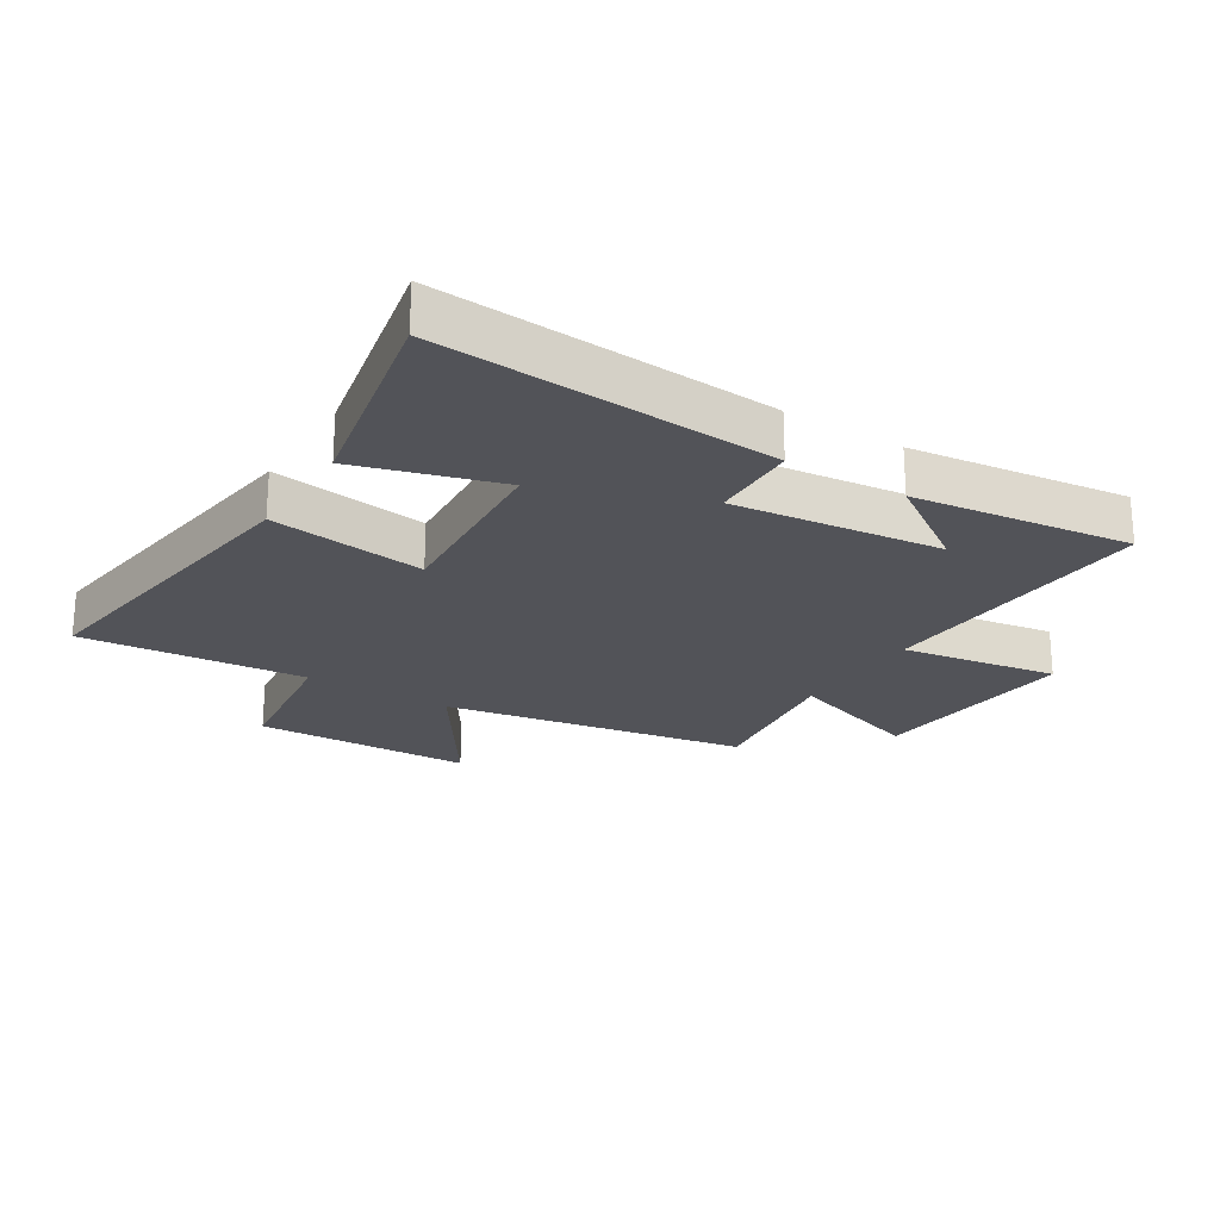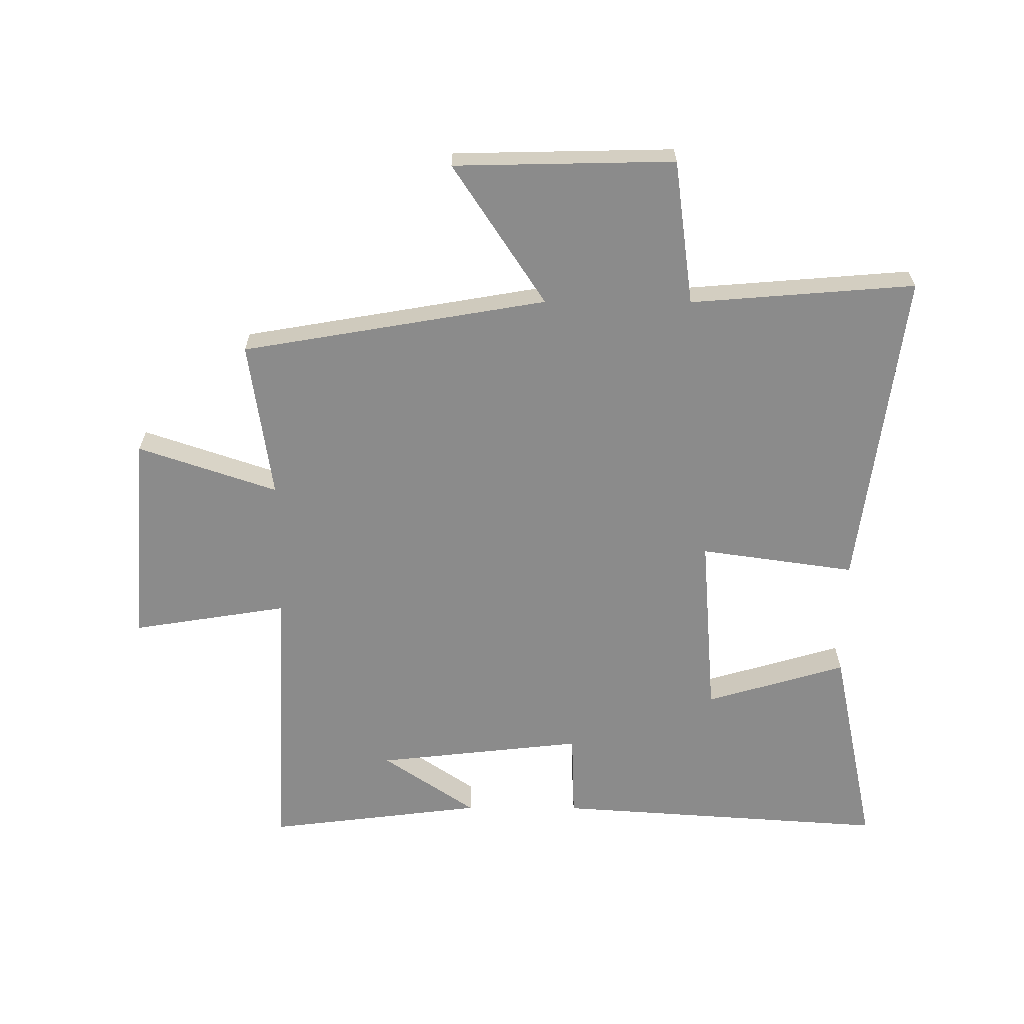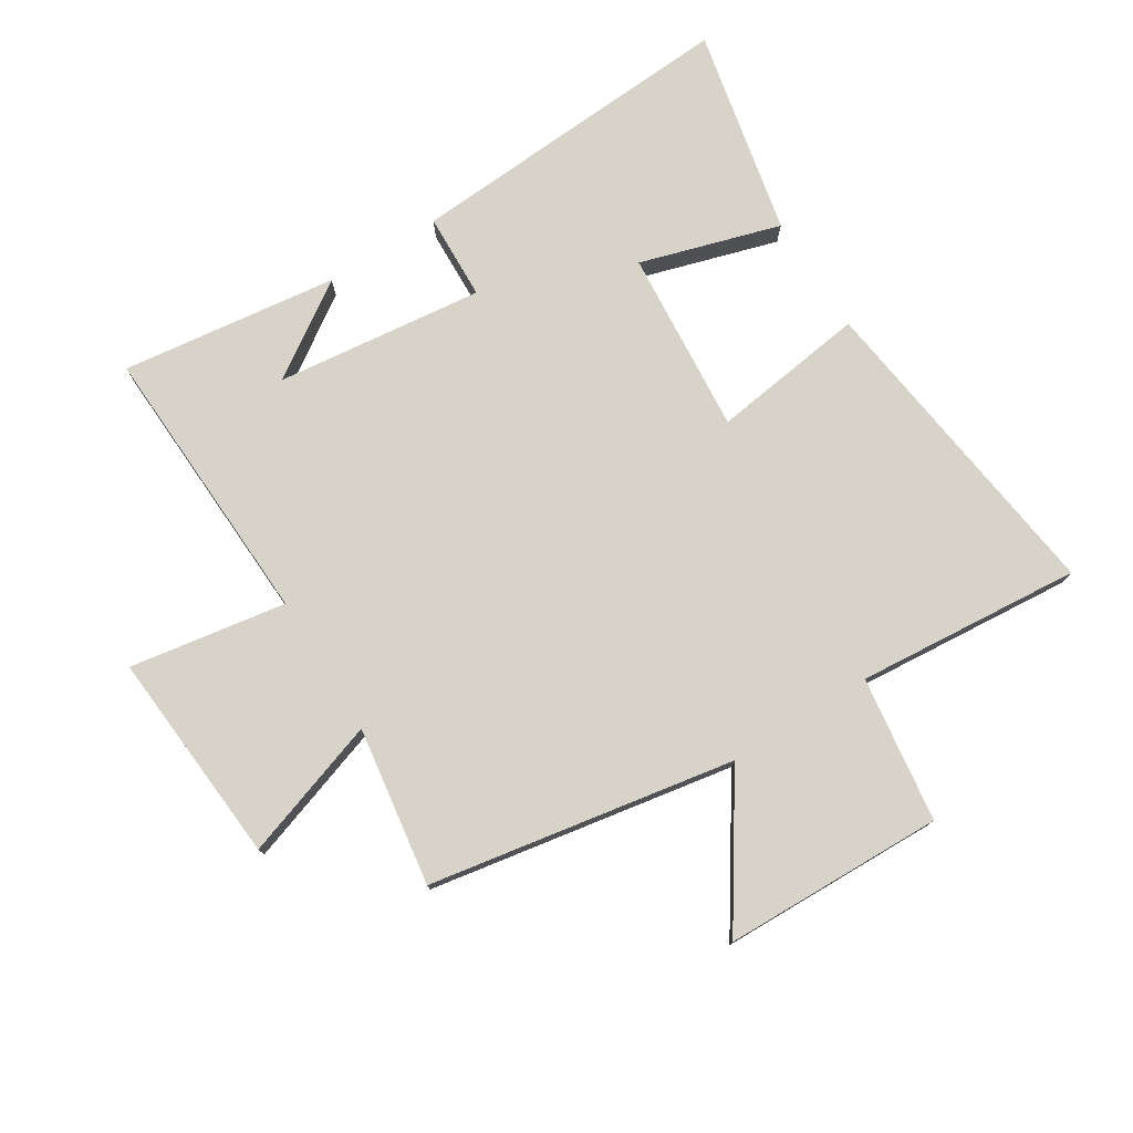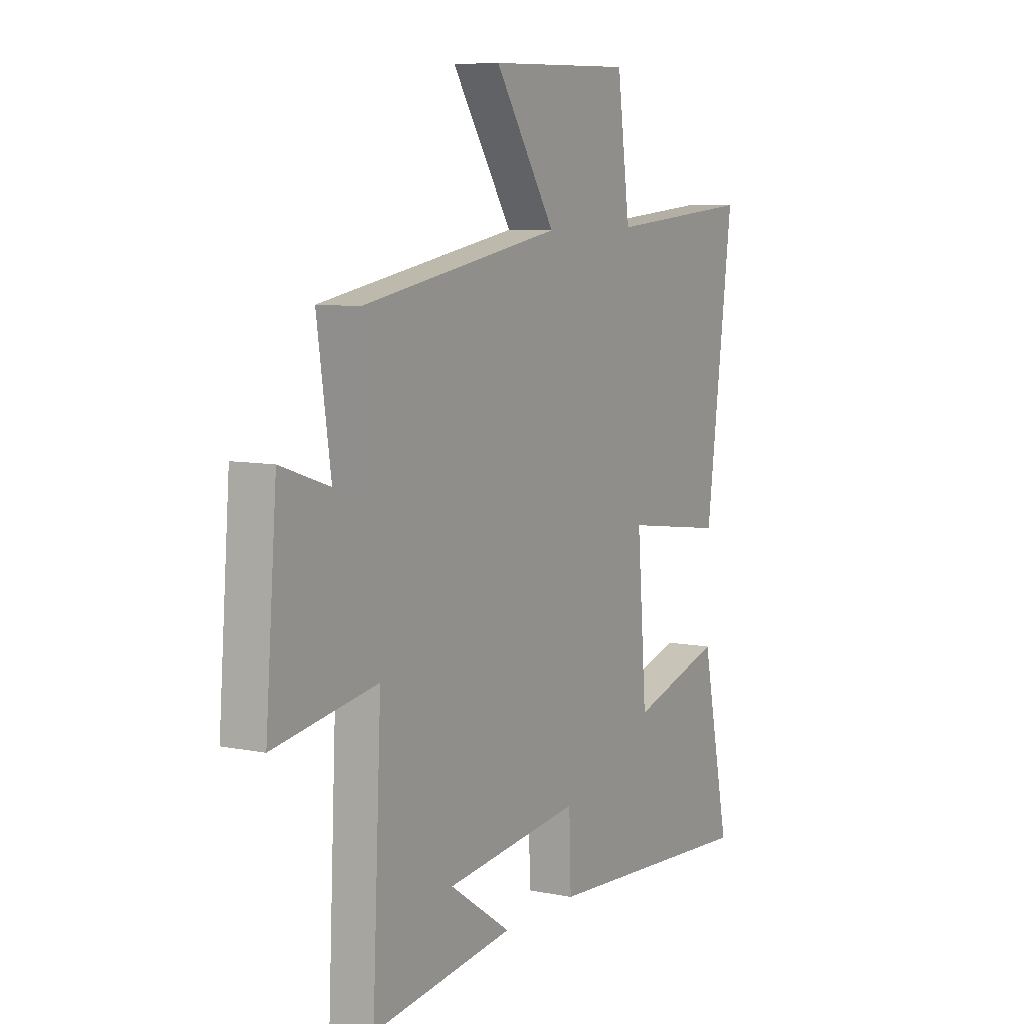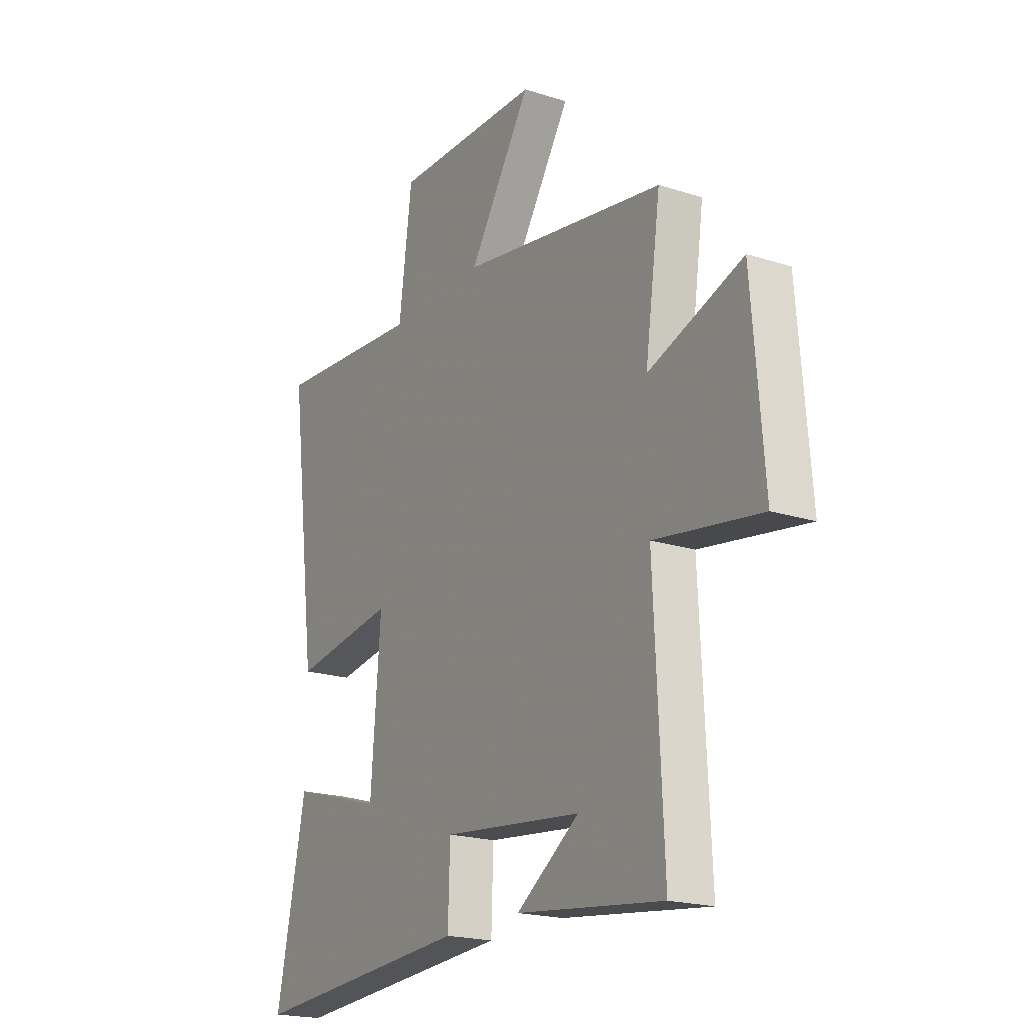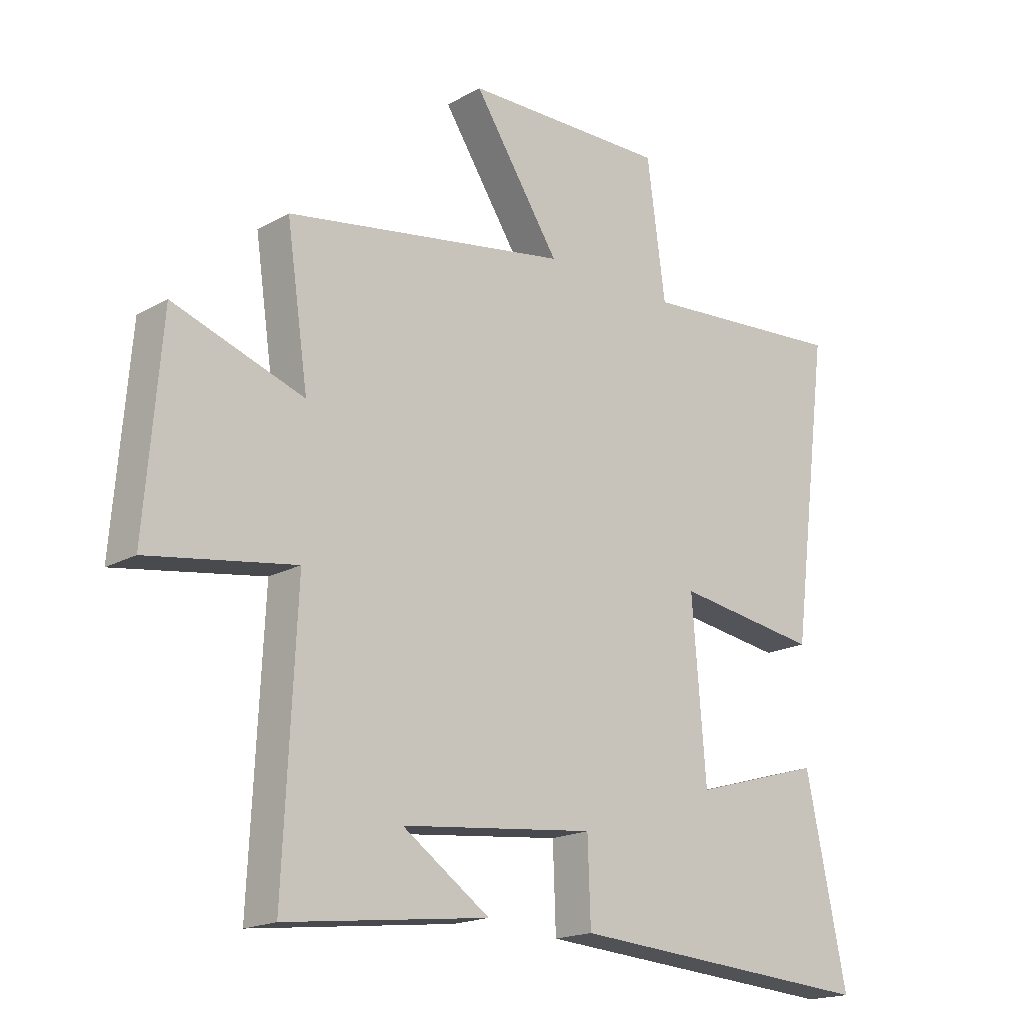
<metadata>
{"format":"obj","ext":"obj","renderer":"f3d","projection":"perspective","resolution":1024,"background":"white","views":[{"elev":-22.6,"azim":147.9,"up":"+Y"},{"elev":-63.9,"azim":-0.2,"up":"+Y"},{"elev":76.6,"azim":-31.9,"up":"+Y"},{"elev":7.7,"azim":-60.3,"up":"+Z"},{"elev":-20.1,"azim":-120.4,"up":"+Z"},{"elev":-18.4,"azim":-43.0,"up":"+Z"}]}
</metadata>
<code>
v 0.572 0.07 -0.537
v 0.025 0.07 -0.5
v 0.02 0.07 -0.358
v -0.32 0.07 -0.396
v -0.167 0.07 -0.5
v -0.522 0.07 -0.544
v -0.5 0.07 -0.077
v -0.756 0.07 -0.118
v -0.728 0.07 0.232
v -0.5 0.07 0.155
v -0.538 0.07 0.414
v -0.039 0.07 0.5
v -0.191 0.07 0.73
v 0.169 0.07 0.738
v 0.201 0.07 0.5
v 0.569 0.07 0.53
v 0.5 0.07 0.003
v 0.246 0.07 0.039
v 0.27 0.07 -0.263
v 0.5 0.07 -0.195
v 0.572 0 -0.537
v 0.025 0 -0.5
v 0.02 0 -0.358
v -0.32 0 -0.396
v -0.167 0 -0.5
v -0.522 0 -0.544
v -0.5 0 -0.077
v -0.756 0 -0.118
v -0.728 0 0.232
v -0.5 0 0.155
v -0.538 0 0.414
v -0.039 0 0.5
v -0.191 0 0.73
v 0.169 0 0.738
v 0.201 0 0.5
v 0.569 0 0.53
v 0.5 0 0.003
v 0.246 0 0.039
v 0.27 0 -0.263
v 0.5 0 -0.195
f 1 2 3
f 20 1 3
f 19 20 3
f 18 19 3 4
f 15 16 17 18
f 15 18 4
f 12 13 14 15
f 12 15 4
f 11 12 4
f 10 11 4
f 7 8 9 10
f 7 10 4
f 6 7 4
f 4 5 6
f 23 22 21
f 23 21 40
f 23 40 39
f 24 23 39 38
f 38 37 36 35
f 24 38 35
f 35 34 33 32
f 24 35 32
f 24 32 31
f 24 31 30
f 30 29 28 27
f 24 30 27
f 24 27 26
f 26 25 24
f 1 21 22 2
f 2 22 23 3
f 3 23 24 4
f 4 24 25 5
f 5 25 26 6
f 6 26 27 7
f 7 27 28 8
f 8 28 29 9
f 9 29 30 10
f 10 30 31 11
f 11 31 32 12
f 12 32 33 13
f 13 33 34 14
f 14 34 35 15
f 15 35 36 16
f 16 36 37 17
f 17 37 38 18
f 18 38 39 19
f 19 39 40 20
f 20 40 21 1

</code>
